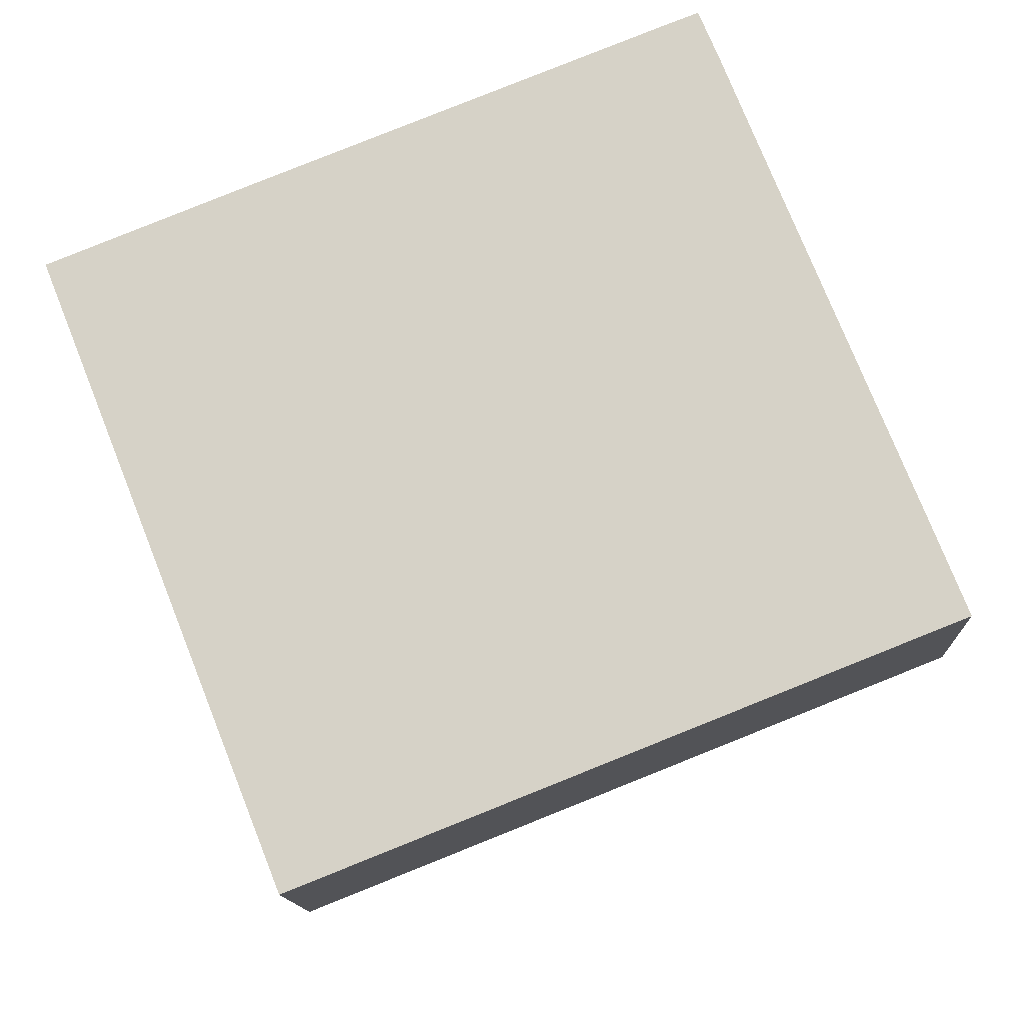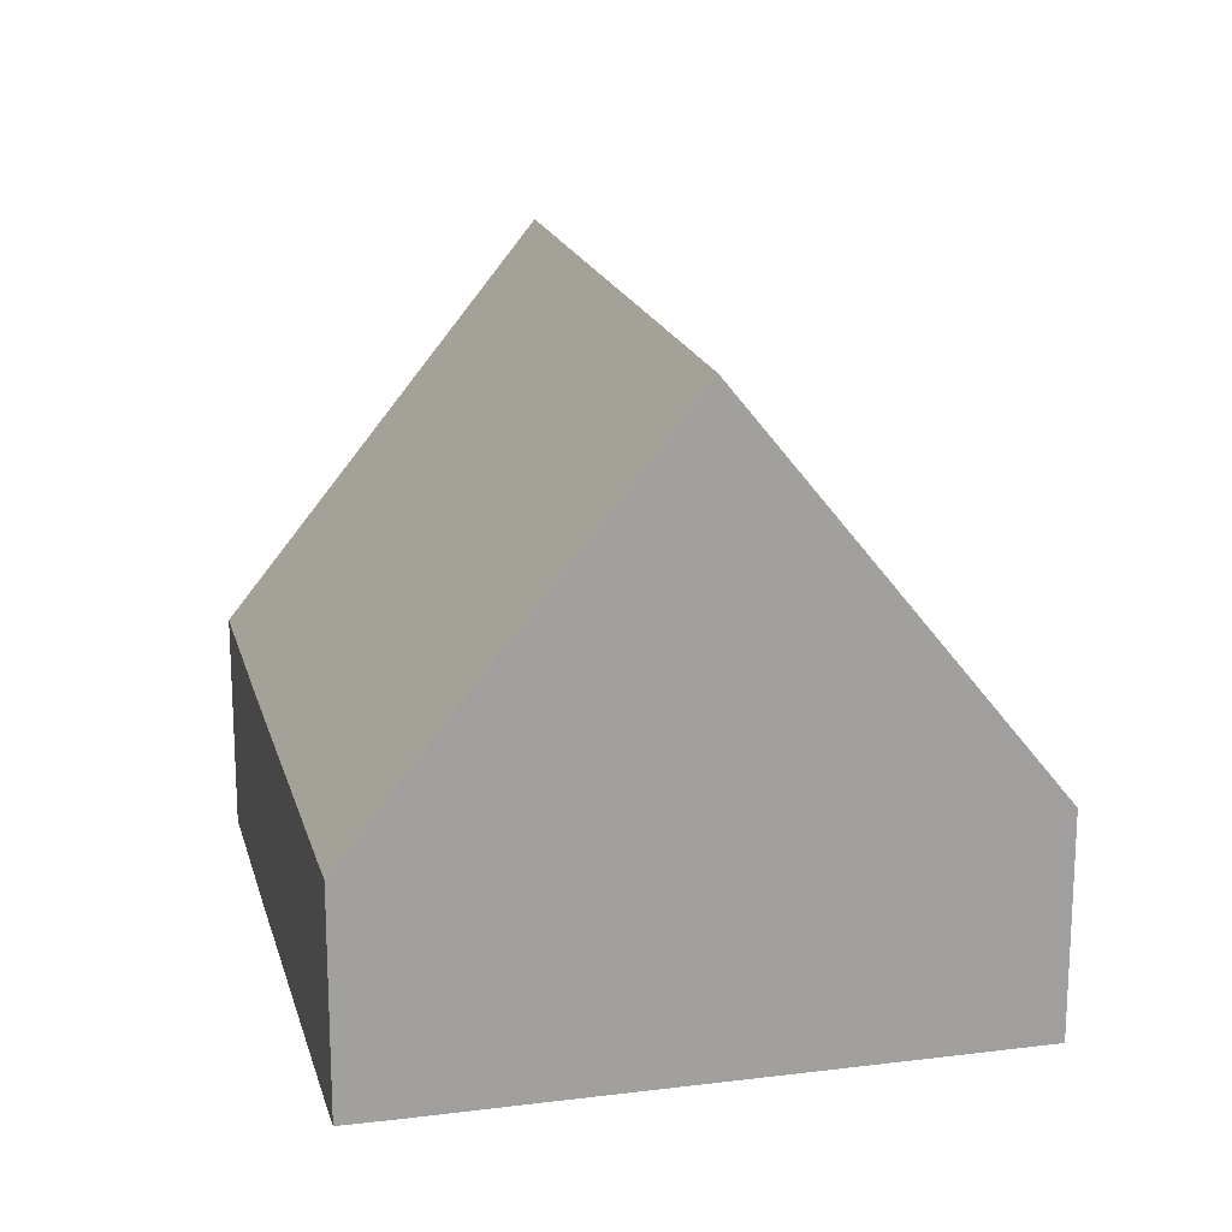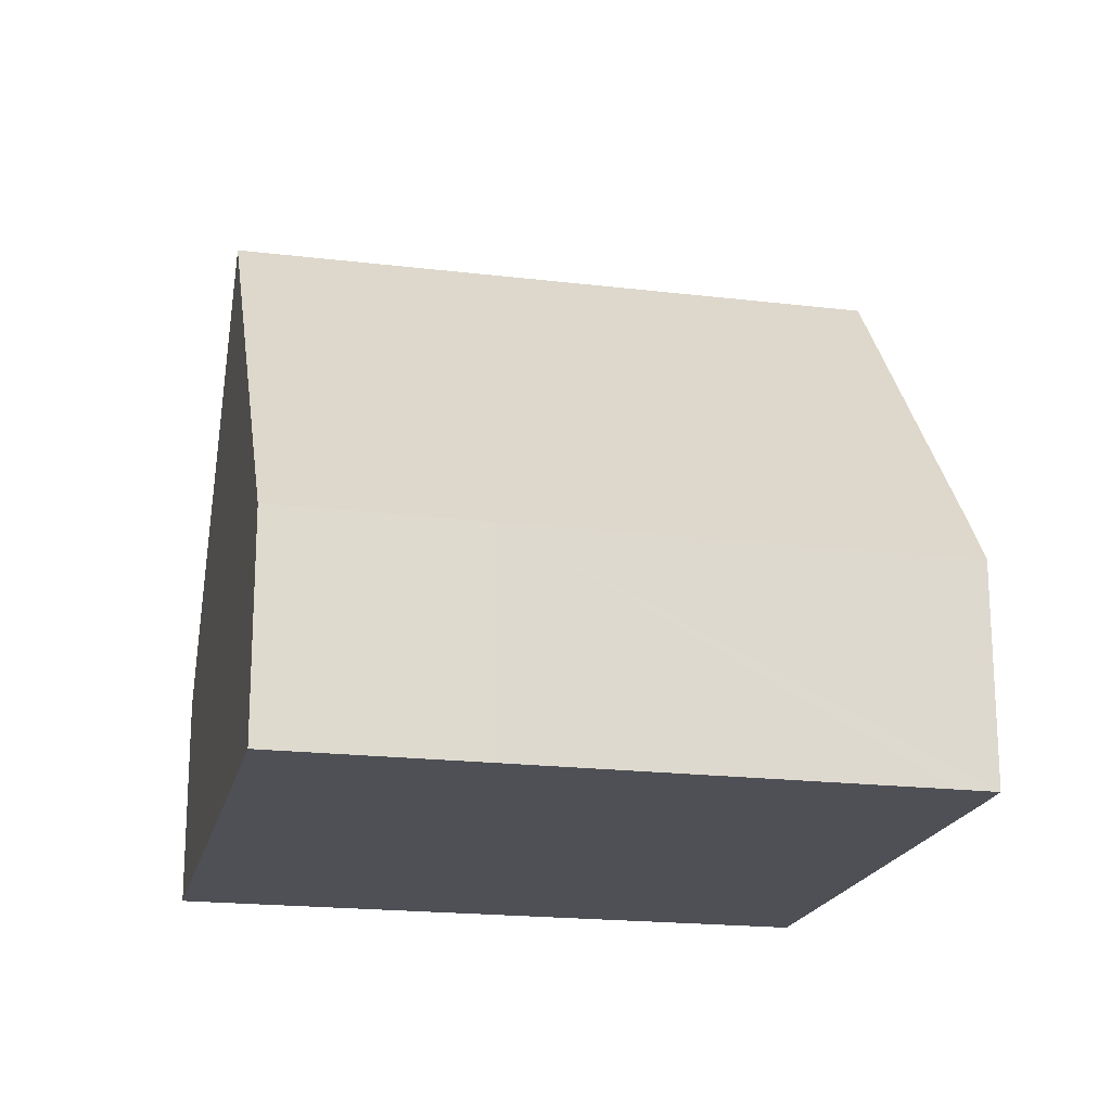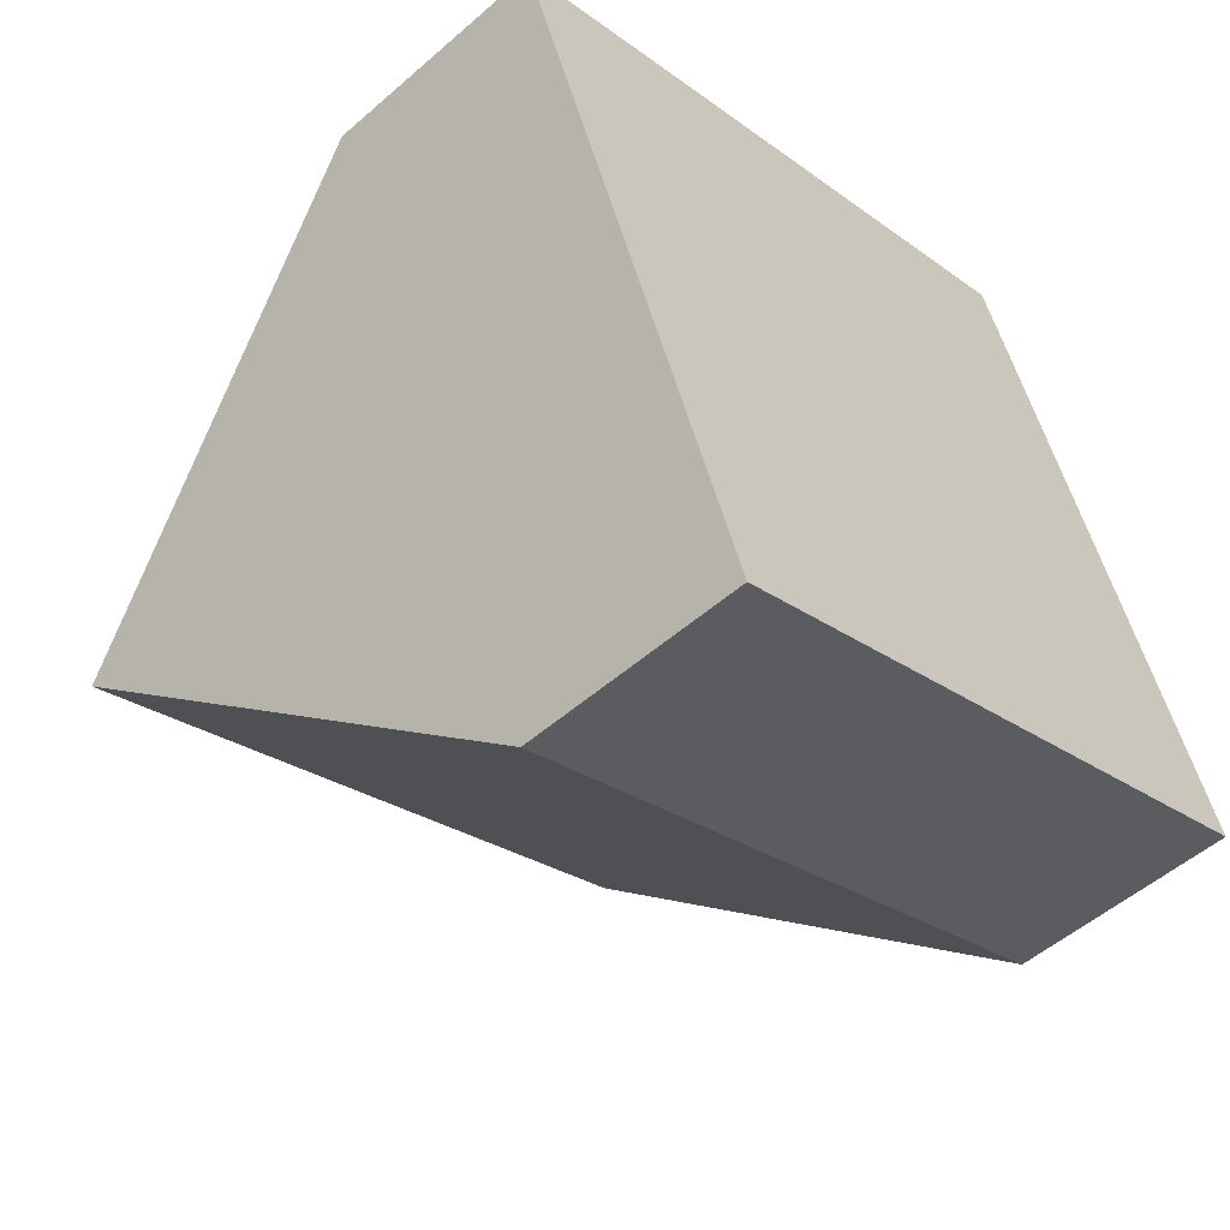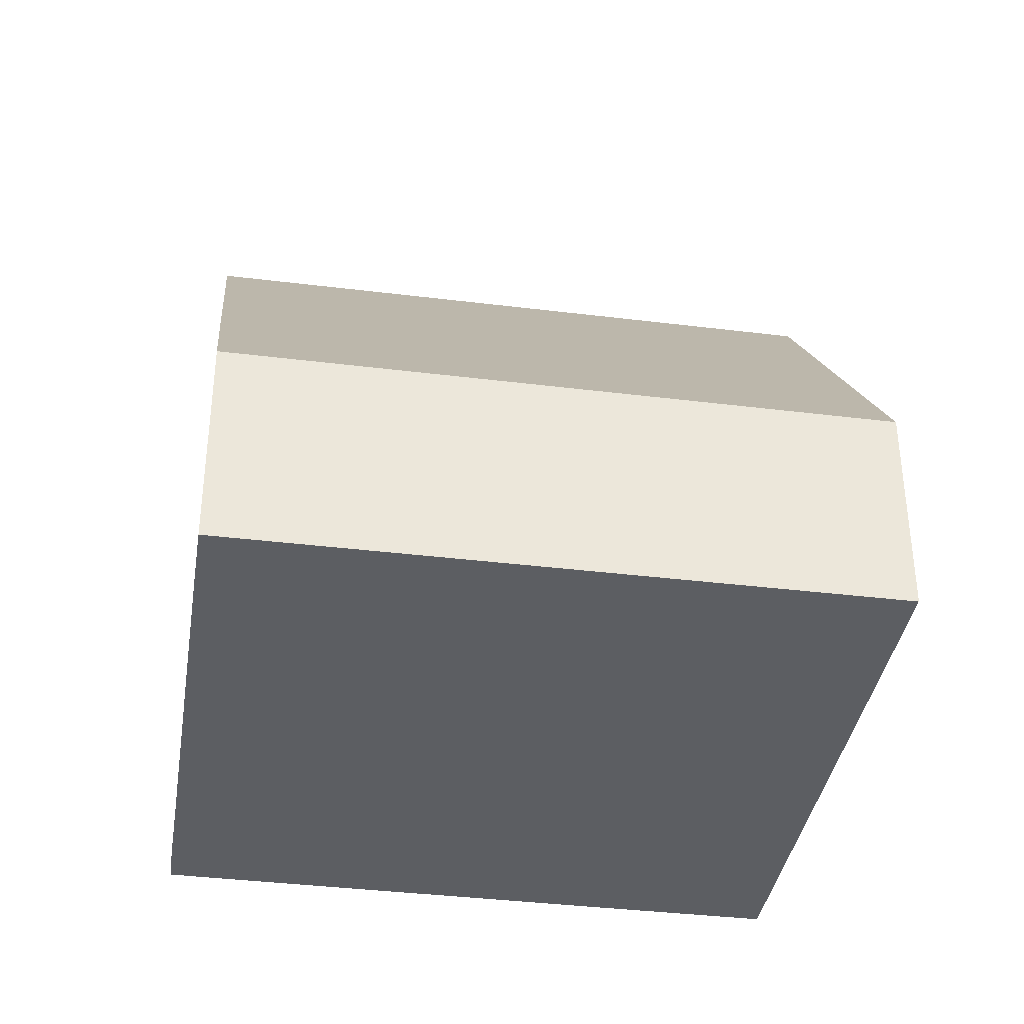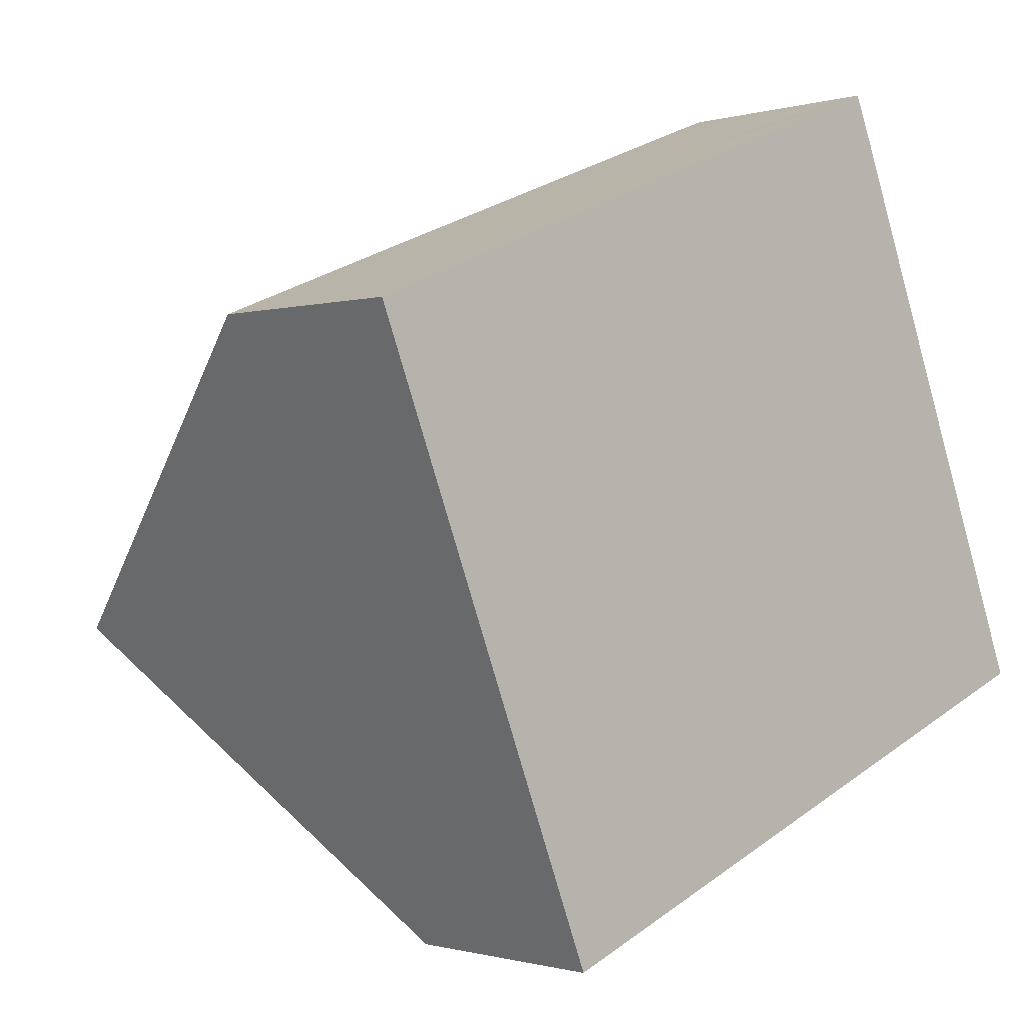
<metadata>
{"format":"obj","ext":"obj","renderer":"f3d","projection":"perspective","resolution":1024,"background":"white","views":[{"elev":-13.1,"azim":2.6,"up":"+Z"},{"elev":18.4,"azim":54.7,"up":"+Y"},{"elev":-19.3,"azim":-34.3,"up":"+Y"},{"elev":-52.5,"azim":-46.9,"up":"+Z"},{"elev":-37.4,"azim":149.4,"up":"+Y"},{"elev":-0.7,"azim":-42.6,"up":"+Z"}]}
</metadata>
<code>
v  1.612 8.384 -4.062
v  11.77 3.002 -4.746
v  3.228 2.979 -8.135
v  10.15 8.384 -0.693
v  11.27 4.682 -3.48
v  2.68 2.986 1.064
v  0 2.994 1.833e-16
v  8.029 2.996 3.166
v  8.525 3.001 3.357
v  8.786 3.837 2.732
v  9.295 5.538 1.45
v  8.786 -1.673e-16 2.732
v  8.525 -2.056e-16 3.357
v  9.295 -8.879e-17 1.45
v  10.15 4.243e-17 -0.693
v  11.27 2.131e-16 -3.48
v  11.77 2.906e-16 -4.746
v  3.228 4.981e-16 -8.135
v  1.612 2.487e-16 -4.062
v  0 0 0
v  8.029 -1.939e-16 3.166
v  2.68 -6.515e-17 1.064
g defaultobject
f 1 2 3
f 2 1 4
f 2 4 5
f 6 1 7
f 1 6 8
f 1 8 9
f 1 9 10
f 1 10 11
f 1 11 4
f 9 12 10
f 12 9 13
f 14 10 12
f 14 11 10
f 11 14 4
f 4 14 5
f 5 14 15
f 5 15 16
f 5 16 2
f 2 16 17
f 17 3 2
f 3 17 18
f 18 1 3
f 1 18 7
f 7 18 19
f 7 19 20
f 8 13 9
f 13 8 6
f 13 6 21
f 21 6 22
f 22 6 7
f 22 7 20
f 16 18 17
f 18 16 19
f 19 16 15
f 19 15 14
f 19 14 20
f 20 14 12
f 20 12 13
f 20 13 21
f 20 21 22

</code>
